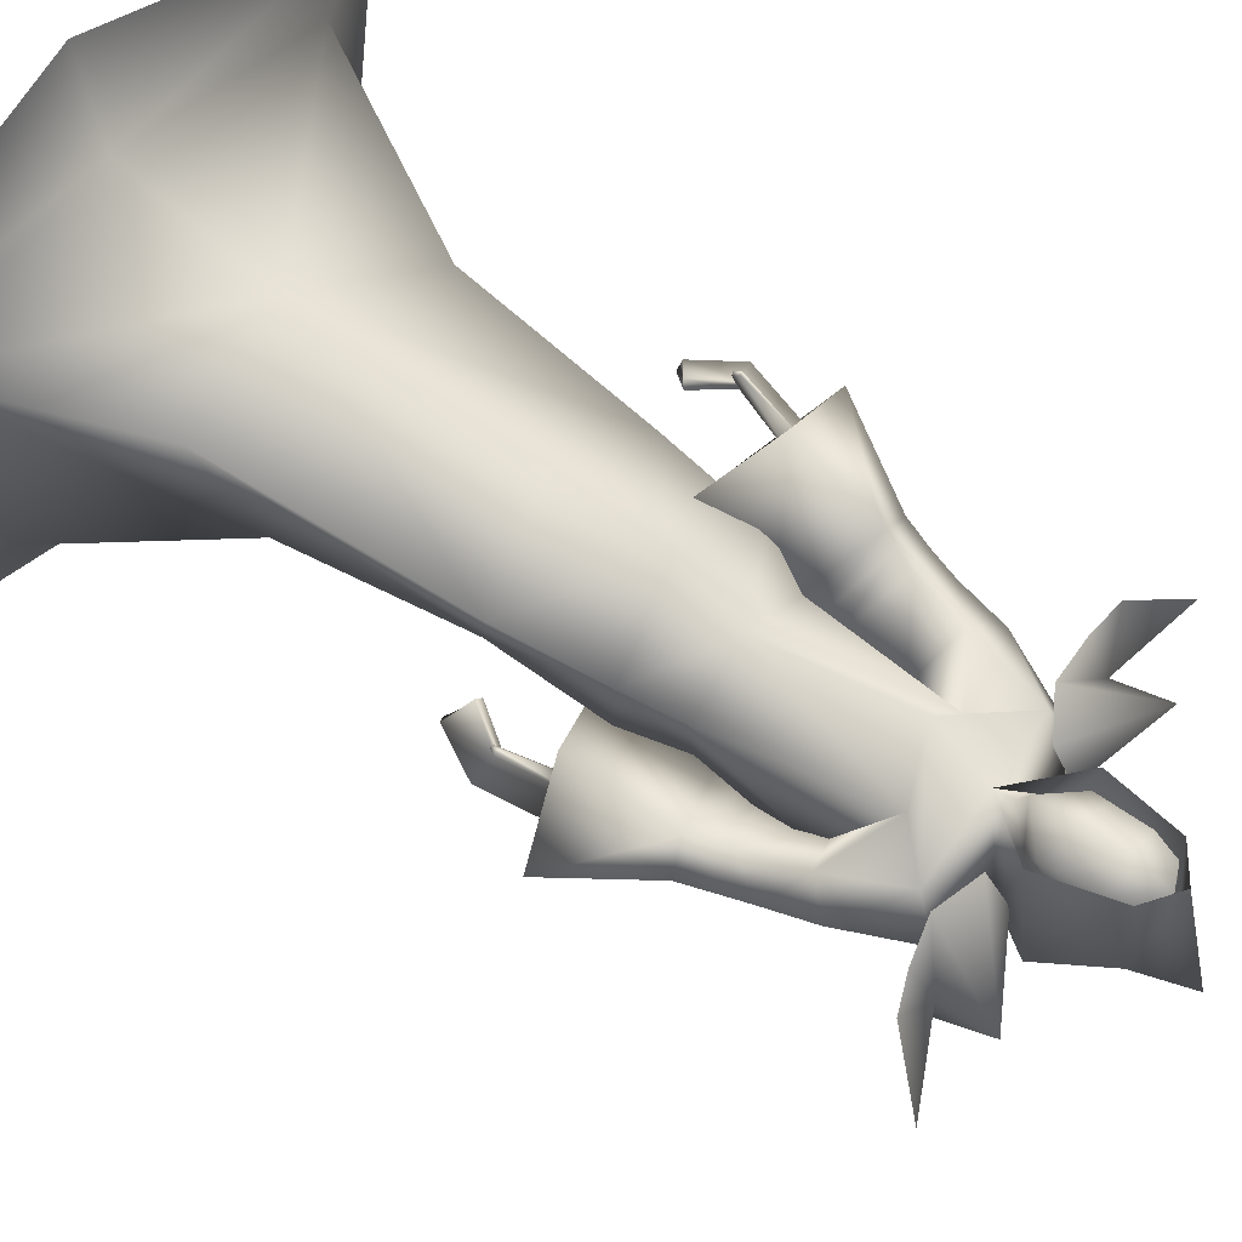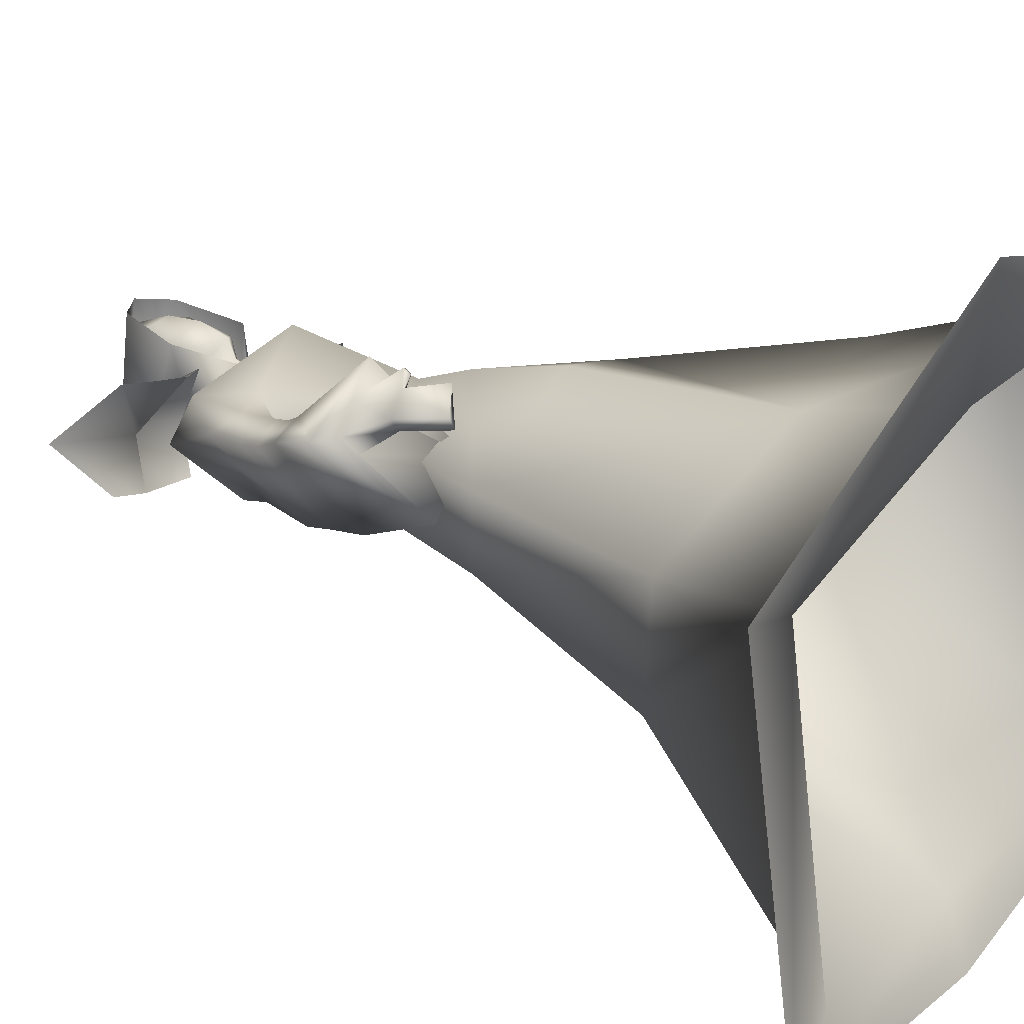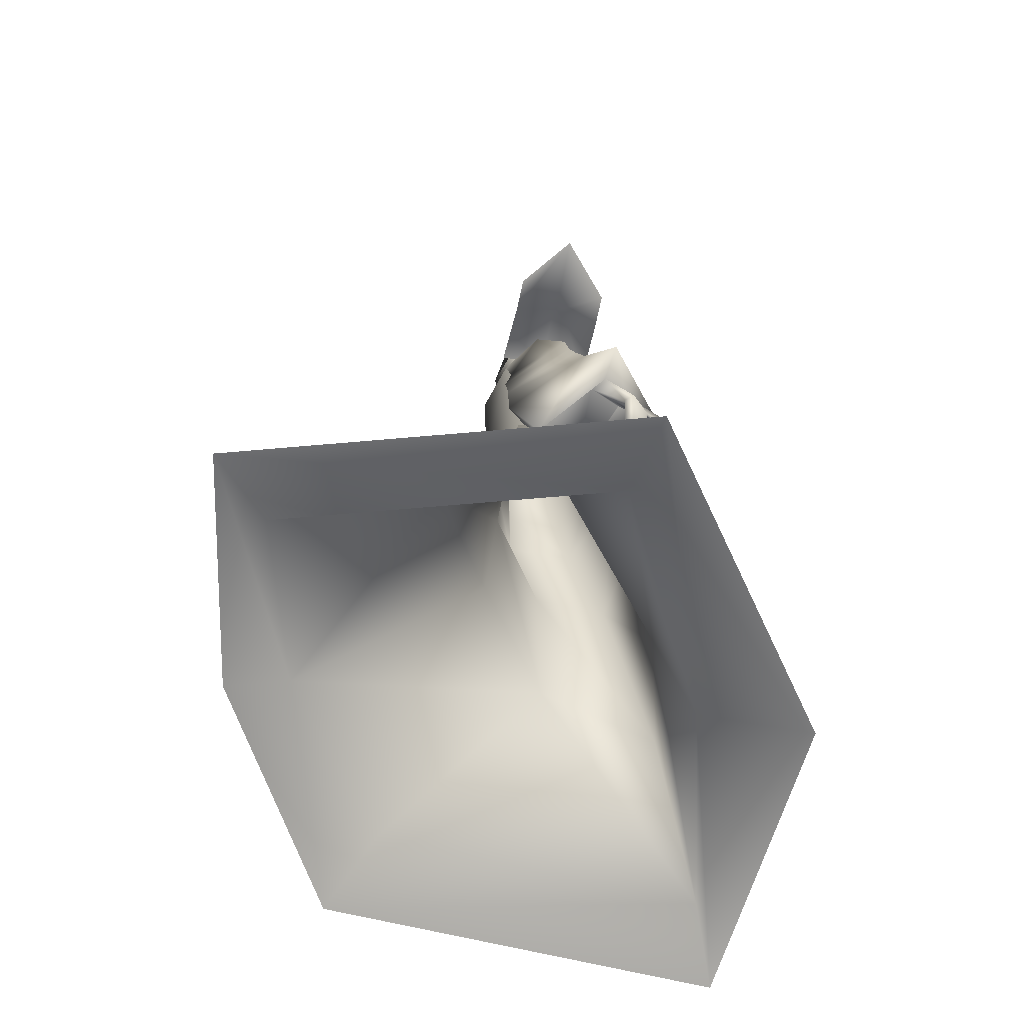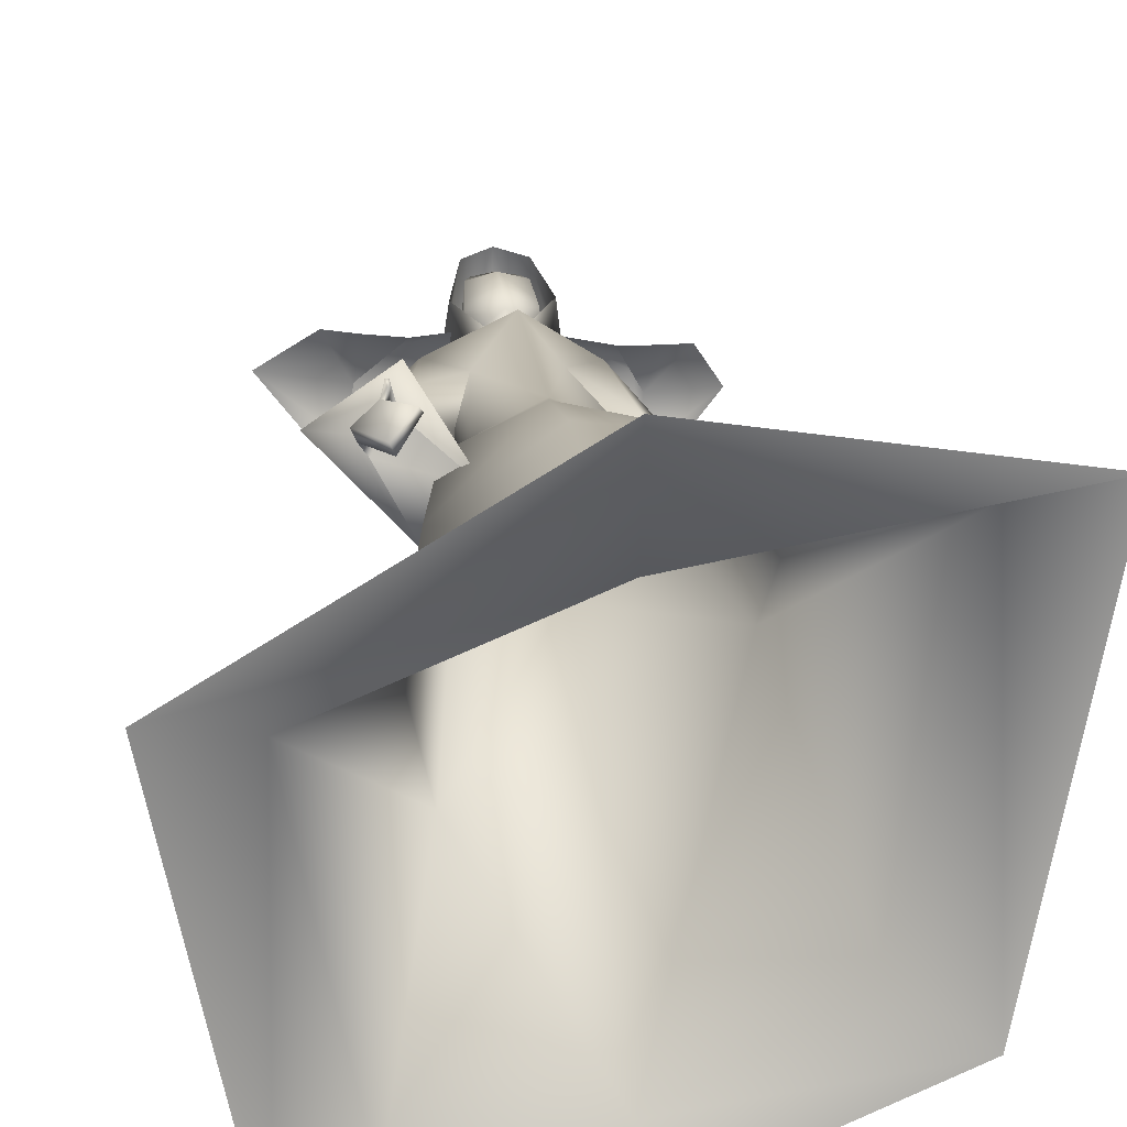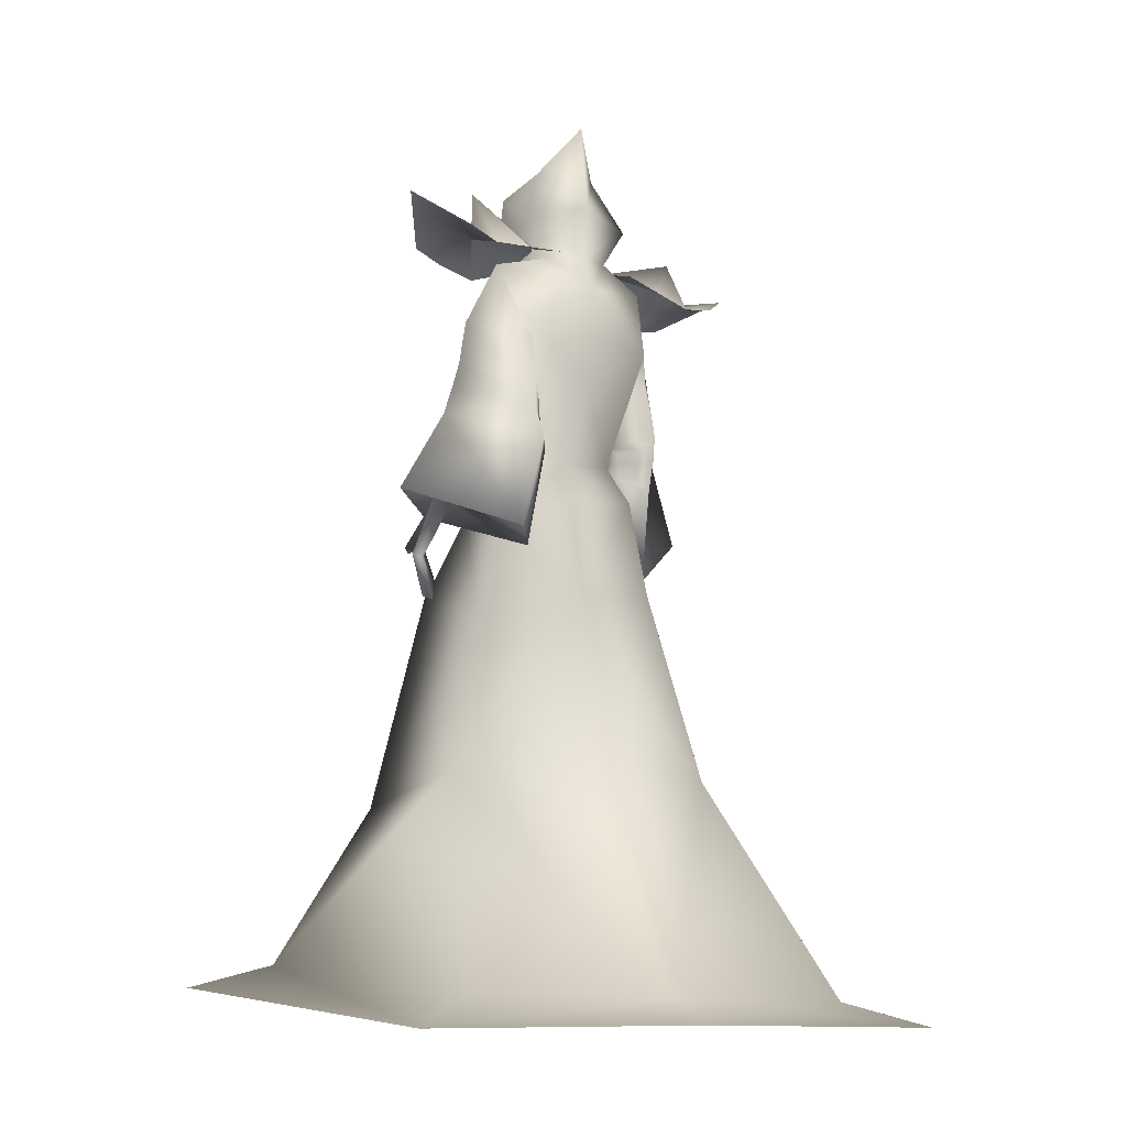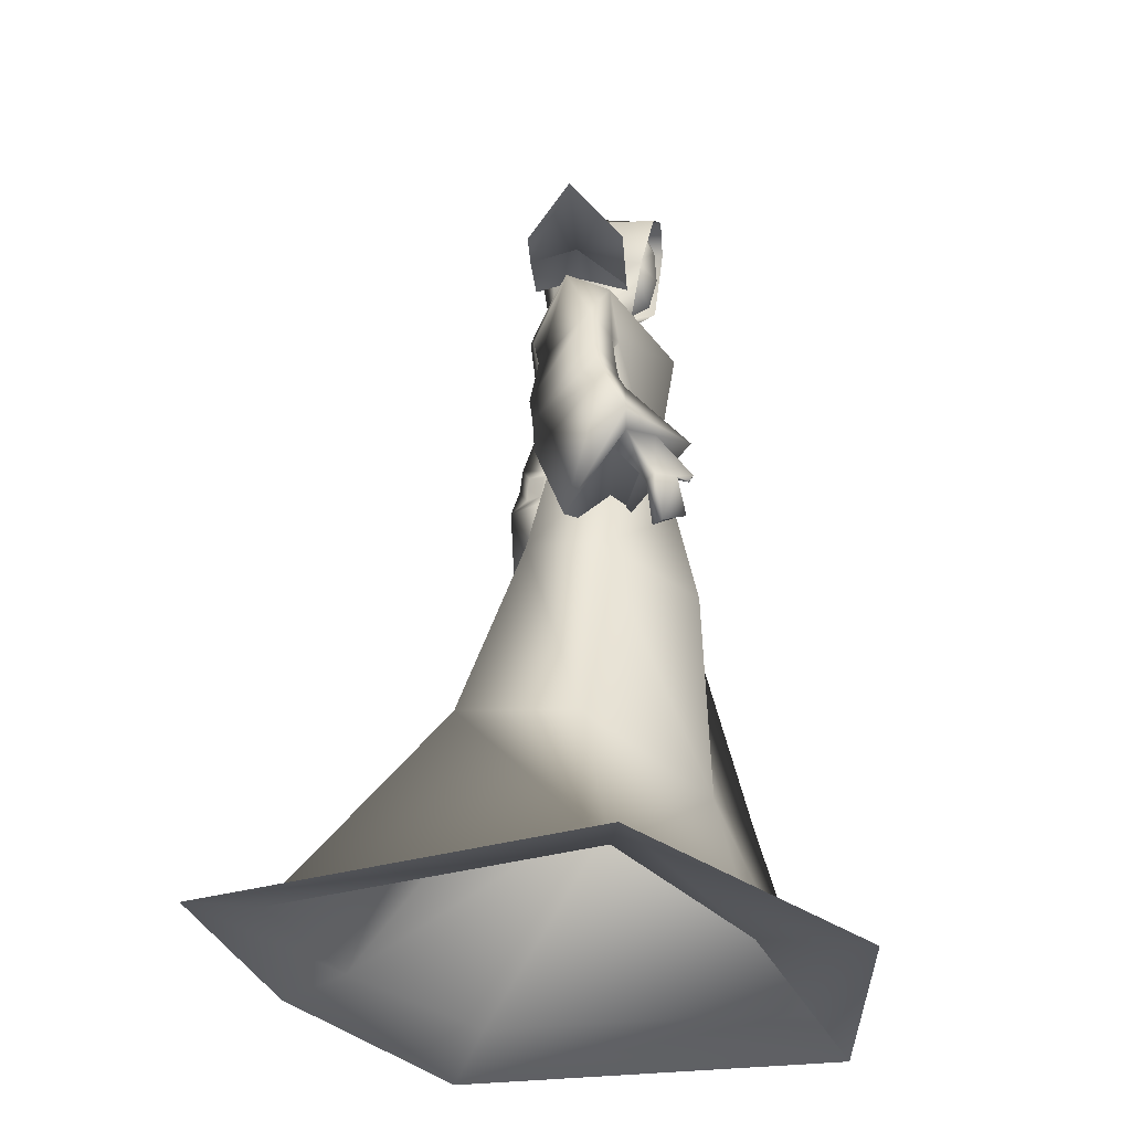
<metadata>
{"format":"obj","ext":"obj","renderer":"f3d","projection":"perspective","resolution":1024,"background":"white","views":[{"elev":61.4,"azim":127.2,"up":"+Z"},{"elev":19.0,"azim":-49.8,"up":"+Z"},{"elev":-65.7,"azim":-95.5,"up":"+Y"},{"elev":23.4,"azim":-6.1,"up":"+Z"},{"elev":-7.8,"azim":150.9,"up":"+Y"},{"elev":-33.4,"azim":-78.6,"up":"+Y"}]}
</metadata>
<code>
o Cube_Mage_mesh
v 0.3585 0.9052 -0.7466
v -0.3646 0.804 -0.6561
v 0.3946 0.8954 -0.5197
v -0.3407 0.7925 -0.4276
v 0.4722 0.996 -0.6504
v -0.4718 0.8639 -0.5322
v 0.2866 0.8751 -0.7371
v -0.2872 0.7948 -0.6653
v 0.1002 0.881 -0.7149
v -0.1097 0.8517 -0.6887
v 0.3227 0.8653 -0.5102
v -0.2633 0.7833 -0.4369
v 0.2983 0.9061 -0.6239
v -0.2791 0.8253 -0.5517
v 0.1362 0.8712 -0.488
v -0.08575 0.8402 -0.4602
v 0.1119 0.912 -0.6017
v -0.1016 0.8822 -0.575
v 0.1934 0.8781 -0.726
v -0.1984 0.8233 -0.677
v 0.2332 0.8417 -0.499
v -0.1708 0.7851 -0.4484
v 0.2923 1.019 -0.6198
v -0.3031 0.9362 -0.5453
v 0.05267 -0.3432 -0.7149
v 0.3145 -0.3718 -0.5512
v -0.2082 -0.3966 -0.8444
v 0.3826 -0.452 -0.261
v -0.2696 -0.4614 -0.5489
v 0.05797 -0.5352 -0.3111
v 0.05576 -0.8818 -1.14
v 0.4471 -0.8728 -0.9202
v -0.3356 -0.8943 -1.211
v 0.59 -0.8285 -0.1605
v -0.4785 -0.8959 -0.4504
v 0.05576 -0.8793 -0.2343
v 0.04933 0.05348 -0.6866
v 0.247 0.004004 -0.5626
v -0.1476 0.05631 -0.7005
v 0.2976 0.05578 -0.3794
v -0.1984 0.01258 -0.5152
v 0.0502 -0.007445 -0.3266
v 0.095 0.8803 -0.6549
v -0.05308 0.8803 -0.6549
v 0.02096 0.8859 -0.6854
v 0.02096 0.804 -0.4758
v 0.2287 0.8543 -0.6239
v -0.184 0.8317 -0.5967
v 0.207 0.8056 -0.516
v -0.1497 0.7949 -0.4937
v 0.02009 0.7945 -0.7307
v 0.03672 0.5914 -0.7105
v 0.1919 0.7071 -0.7086
v -0.151 0.657 -0.6852
v 0.02862 0.6853 -0.3649
v 0.1223 0.7202 -0.496
v -0.06177 0.6978 -0.4888
v 0.05573 0.3696 -0.4246
v 0.2004 0.367 -0.5029
v -0.0888 0.3753 -0.5029
v 0.0558 0.3708 -0.6596
v 0.1794 0.3672 -0.6416
v -0.06784 0.3743 -0.6416
v 0.3319 0.5964 -0.6319
v -0.2653 0.5476 -0.5191
v 0.2946 0.5308 -0.5827
v -0.2109 0.4958 -0.4693
v 0.2092 0.5356 -0.7899
v -0.1786 0.4557 -0.6881
v 0.1496 0.4844 -0.687
v -0.09059 0.4351 -0.5957
v 0.3742 0.4696 -0.6373
v -0.2922 0.4272 -0.4835
v 0.3229 0.45 -0.5879
v -0.2281 0.4252 -0.4469
v 0.2028 0.4026 -0.8174
v -0.1661 0.3145 -0.6776
v 0.1437 0.3895 -0.715
v -0.08169 0.3349 -0.5963
v 0.3086 0.4904 -0.5861
v -0.2206 0.4569 -0.4614
v 0.3517 0.5355 -0.6352
v -0.2791 0.4855 -0.5058
v 0.214 0.4755 -0.798
v -0.1787 0.3956 -0.6803
v 0.1551 0.4408 -0.6957
v -0.09326 0.3907 -0.5921
v 0.2317 0.2518 -0.4729
v -0.1468 0.2656 -0.4821
v 0.04532 0.287 -0.6906
v 0.2165 0.237 -0.6371
v -0.1295 0.2907 -0.6472
v 0.3979 0.03864 -0.578
v -0.2511 0.01926 -0.3635
v 0.3562 0.07689 -0.519
v -0.1976 0.05878 -0.3159
v 0.3807 0.02958 -0.5969
v -0.2401 0.0152 -0.388
v 0.3422 0.08169 -0.5303
v -0.1891 0.06702 -0.3302
v 0.3678 0.279 -0.5849
v -0.251 0.2573 -0.3745
v 0.4 0.2833 -0.6512
v -0.2987 0.2484 -0.4345
v 0.3701 0.2621 -0.6842
v -0.2761 0.2219 -0.4697
v 0.3358 0.2741 -0.5952
v -0.2226 0.2529 -0.392
v 0.2588 0.6485 -0.5664
v -0.1848 0.6161 -0.4848
v 0.3056 0.7026 -0.6126
v -0.2464 0.6568 -0.5272
v 0.1922 0.647 -0.7443
v -0.1615 0.5814 -0.6701
v 0.1511 0.6177 -0.6327
v -0.09278 0.5782 -0.5687
v 0.165 0.4506 -0.7288
v -0.1119 0.3912 -0.6227
v 0.1904 0.4653 -0.7729
v -0.1487 0.3931 -0.6606
v 0.1699 0.4244 -0.7334
v -0.1155 0.3617 -0.6157
v 0.1939 0.4318 -0.7749
v -0.15 0.3554 -0.6493
v 0.1636 0.476 -0.7252
v -0.1125 0.4168 -0.6256
v 0.1877 0.4951 -0.7668
v -0.1479 0.4235 -0.6626
v 0.03941 0.2174 -0.3727
v 0.3555 0.2387 -0.5003
v -0.2131 0.2493 -0.2978
v 0.498 0.2775 -0.6618
v -0.3955 0.2328 -0.4175
v 0.256 0.1867 -0.817
v -0.1924 0.1072 -0.6015
v 0.1754 0.1617 -0.6874
v -0.07916 0.1252 -0.4979
v 0.4024 0.1511 -0.5525
v -0.2599 0.1269 -0.3257
v 0.4403 0.1324 -0.61
v -0.3136 0.1053 -0.3671
v 0.4237 0.12 -0.6299
v -0.3023 0.09491 -0.3907
v 0.3853 0.1532 -0.5596
v -0.2462 0.1313 -0.3369
v 0.401 0.1488 -0.517
v -0.2403 0.1206 -0.3017
v 0.4083 0.1472 -0.518
v -0.2472 0.1177 -0.3005
v 0.4043 0.1635 -0.508
v -0.2431 0.1345 -0.2914
v 0.4123 0.1618 -0.5087
v -0.2505 0.1314 -0.2898
v 0.1553 0.9706 -0.649
v -0.1134 0.9706 -0.649
v 0.02096 1.006 -0.7019
v 0.1255 0.9257 -0.4251
v -0.08362 0.9257 -0.4251
v 0.09848 1.108 -0.5877
v -0.05656 1.108 -0.5877
v 0.02096 1.213 -0.6748
v 0.09076 1.092 -0.3955
v -0.04883 1.092 -0.3955
v 0.02096 1.143 -0.3875
v 0.6142 -0.9349 -1.029
v -0.5027 -0.9497 -1.324
v 0.7879 -0.881 -0.1054
v -0.6764 -0.9517 -0.3986
v 0.05576 -0.9189 0.02876
v 0.05576 -0.9308 -1.283
v 0.02096 0.9146 -0.6491
v 0.08439 0.9575 -0.5605
v -0.04247 0.9575 -0.5605
v 0.02096 1.016 -0.6606
v 0.1016 0.9875 -0.5578
v -0.0597 0.9875 -0.5578
v 0.07213 1.112 -0.5768
v -0.0302 1.112 -0.5768
v 0.02096 1.13 -0.5996
v 0.08323 0.9043 -0.4883
v -0.04131 0.9043 -0.4883
v 0.02096 0.8449 -0.465
v 0.07073 1.099 -0.4348
v -0.02881 1.099 -0.4348
v 0.02096 1.122 -0.4337
v 0.09452 0.9311 -0.4477
v -0.0526 0.9311 -0.4477
v 0.02096 0.8644 -0.4237
v 0.09967 1.041 -0.5671
v -0.05775 1.041 -0.5671
v 0.02096 1.053 -0.6307
v 0.08579 1.045 -0.4251
v -0.04387 1.045 -0.4251
v 0.02096 1.041 -0.4066
v 0.101 1.004 -0.5606
v -0.0591 1.004 -0.5606
v 0.02096 1.027 -0.6515
v 0.09185 0.966 -0.4408
v -0.04993 0.966 -0.4408
v 0.02096 0.9477 -0.402
f 3 5 13
f 3 13 11
f 14 6 4
f 14 4 12
f 5 1 7
f 5 7 13
f 8 2 6
f 8 6 14
f 13 23 21
f 13 21 11
f 22 24 14
f 22 14 12
f 23 17 15
f 23 15 21
f 16 18 24
f 16 24 22
f 7 19 23
f 7 23 13
f 24 20 8
f 24 8 14
f 19 9 17
f 19 17 23
f 18 10 20
f 18 20 24
f 26 32 31
f 26 31 25
f 31 33 27
f 31 27 25
f 26 28 34
f 26 34 32
f 35 29 27
f 35 27 33
f 30 36 34
f 30 34 28
f 35 36 30
f 35 30 29
f 37 38 26
f 37 26 25
f 27 39 37
f 27 37 25
f 38 40 28
f 38 28 26
f 29 41 39
f 29 39 27
f 40 42 30
f 40 30 28
f 30 42 41
f 30 41 29
f 43 46 49
f 43 49 47
f 50 46 44
f 50 44 48
f 43 47 51
f 43 51 45
f 51 48 44
f 51 44 45
f 51 47 53
f 51 53 52
f 54 48 51
f 54 51 52
f 49 46 55
f 49 55 56
f 55 46 50
f 55 50 57
f 56 55 58
f 56 58 59
f 58 55 57
f 58 57 60
f 52 53 62
f 52 62 61
f 63 54 52
f 63 52 61
f 53 56 59
f 53 59 62
f 60 57 54
f 60 54 63
f 66 80 82
f 66 82 64
f 83 81 67
f 83 67 65
f 80 74 72
f 80 72 82
f 73 75 81
f 73 81 83
f 70 86 80
f 70 80 66
f 81 87 71
f 81 71 67
f 86 78 74
f 86 74 80
f 75 79 87
f 75 87 81
f 61 62 91
f 61 91 90
f 92 63 61
f 92 61 90
f 62 59 88
f 62 88 91
f 89 60 63
f 89 63 92
f 93 95 99
f 93 99 97
f 100 96 94
f 100 94 98
f 49 109 111
f 49 111 47
f 112 110 50
f 112 50 48
f 109 66 64
f 109 64 111
f 65 67 110
f 65 110 112
f 47 111 113
f 47 113 53
f 114 112 48
f 114 48 54
f 111 64 68
f 111 68 113
f 69 65 112
f 69 112 114
f 56 115 109
f 56 109 49
f 110 116 57
f 110 57 50
f 115 70 66
f 115 66 109
f 67 71 116
f 67 116 110
f 53 113 115
f 53 115 56
f 116 114 54
f 116 54 57
f 113 68 70
f 113 70 115
f 71 69 114
f 71 114 116
f 64 82 84
f 64 84 68
f 85 83 65
f 85 65 69
f 72 76 84
f 72 84 82
f 85 77 73
f 85 73 83
f 86 70 125
f 86 125 117
f 126 71 87
f 126 87 118
f 78 86 117
f 78 117 121
f 118 87 79
f 118 79 122
f 84 76 123
f 84 123 119
f 124 77 85
f 124 85 120
f 68 84 119
f 68 119 127
f 120 85 69
f 120 69 128
f 76 78 121
f 76 121 123
f 122 79 77
f 122 77 124
f 70 68 127
f 70 127 125
f 128 69 71
f 128 71 126
f 127 119 117
f 127 117 125
f 118 120 128
f 118 128 126
f 119 123 121
f 119 121 117
f 122 124 120
f 122 120 118
f 58 129 88
f 58 88 59
f 89 129 58
f 89 58 60
f 74 130 132
f 74 132 72
f 133 131 75
f 133 75 73
f 72 132 134
f 72 134 76
f 135 133 73
f 135 73 77
f 78 136 130
f 78 130 74
f 131 137 79
f 131 79 75
f 76 134 136
f 76 136 78
f 137 135 77
f 137 77 79
f 101 138 140
f 101 140 103
f 141 139 102
f 141 102 104
f 138 95 93
f 138 93 140
f 94 96 139
f 94 139 141
f 103 140 142
f 103 142 105
f 143 141 104
f 143 104 106
f 140 93 97
f 140 97 142
f 98 94 141
f 98 141 143
f 144 99 95
f 144 95 138
f 96 100 145
f 96 145 139
f 105 142 144
f 105 144 107
f 145 143 106
f 145 106 108
f 142 97 99
f 142 99 144
f 100 98 143
f 100 143 145
f 144 138 148
f 144 148 146
f 149 139 145
f 149 145 147
f 107 144 146
f 107 146 150
f 147 145 108
f 147 108 151
f 138 101 152
f 138 152 148
f 153 102 139
f 153 139 149
f 101 107 150
f 101 150 152
f 151 108 102
f 151 102 153
f 150 146 148
f 150 148 152
f 149 147 151
f 149 151 153
f 105 107 136
f 105 136 134
f 137 108 106
f 137 106 135
f 103 105 134
f 103 134 132
f 135 106 104
f 135 104 133
f 101 103 132
f 101 132 130
f 133 104 102
f 133 102 131
f 101 130 136
f 101 136 107
f 137 131 102
f 137 102 108
f 40 88 129
f 40 129 42
f 129 89 41
f 129 41 42
f 38 91 88
f 38 88 40
f 89 92 39
f 89 39 41
f 37 90 91
f 37 91 38
f 92 90 37
f 92 37 39
f 45 156 154
f 45 154 43
f 155 156 45
f 155 45 44
f 43 154 157
f 43 157 46
f 158 155 44
f 158 44 46
f 156 161 159
f 156 159 154
f 160 161 156
f 160 156 155
f 154 159 162
f 154 162 157
f 163 160 155
f 163 155 158
f 159 161 164
f 159 164 162
f 164 161 160
f 164 160 163
f 34 167 165
f 34 165 32
f 166 168 35
f 166 35 33
f 36 169 167
f 36 167 34
f 168 169 36
f 168 36 35
f 165 170 31
f 165 31 32
f 31 170 166
f 31 166 33
f 186 180 172
f 186 172 175
f 173 181 187
f 173 187 176
f 175 172 171
f 175 171 174
f 171 173 176
f 171 176 174
f 183 177 179
f 183 179 185
f 179 178 184
f 179 184 185
f 180 186 188
f 180 188 182
f 188 187 181
f 188 181 182
f 171 172 43
f 171 43 45
f 44 173 171
f 44 171 45
f 180 46 43
f 180 43 172
f 44 46 181
f 44 181 173
f 182 46 180
f 181 46 182
f 189 177 183
f 189 183 192
f 184 178 190
f 184 190 193
f 177 189 191
f 177 191 179
f 191 190 178
f 191 178 179
f 192 183 185
f 192 185 194
f 185 184 193
f 185 193 194
f 175 195 198
f 175 198 186
f 199 196 176
f 199 176 187
f 195 189 192
f 195 192 198
f 193 190 196
f 193 196 199
f 189 195 197
f 189 197 191
f 197 196 190
f 197 190 191
f 195 175 174
f 195 174 197
f 174 176 196
f 174 196 197
f 186 198 200
f 186 200 188
f 200 199 187
f 200 187 188
f 198 192 194
f 198 194 200
f 194 193 199
f 194 199 200

</code>
